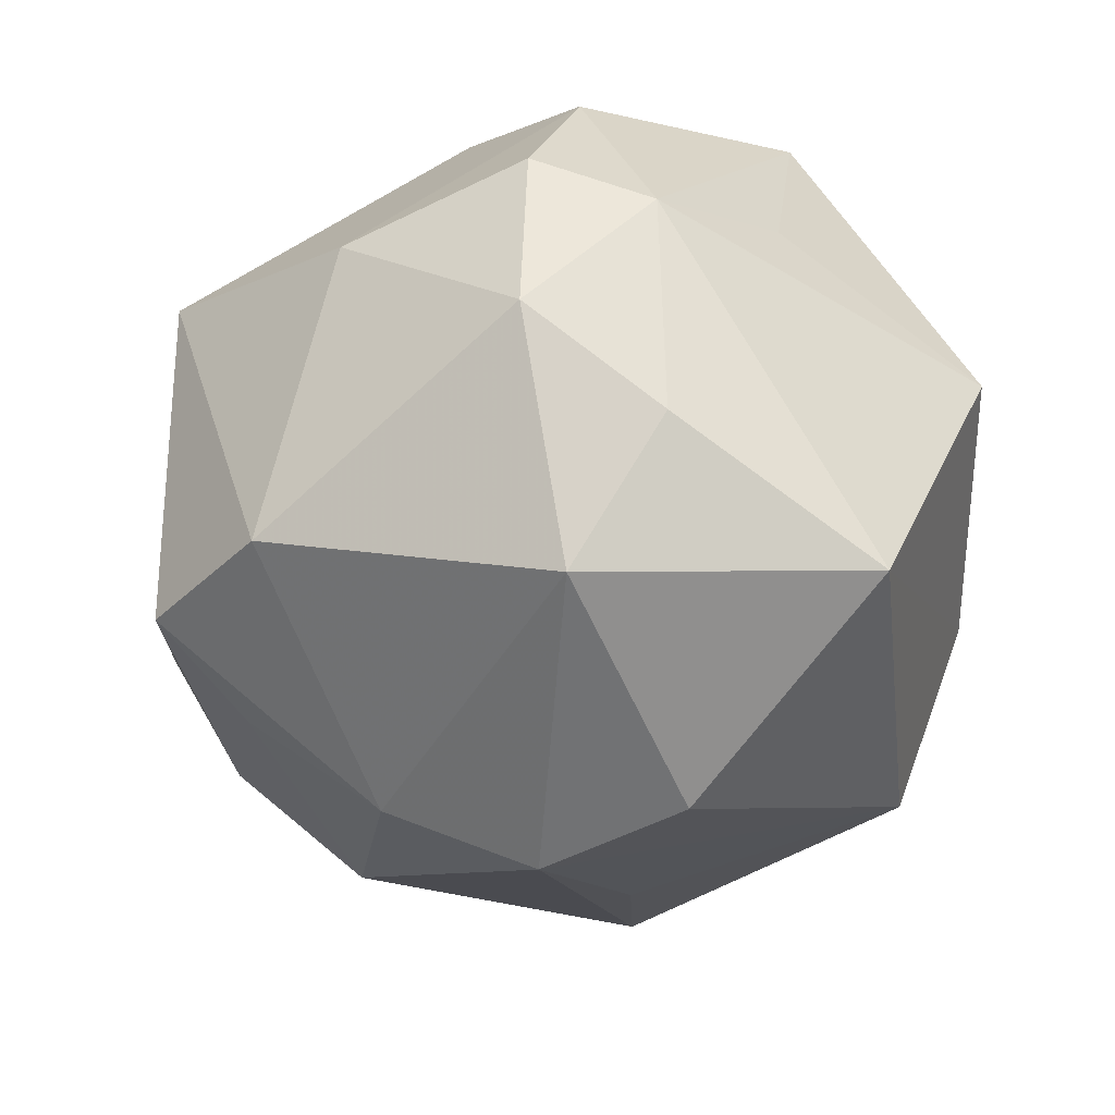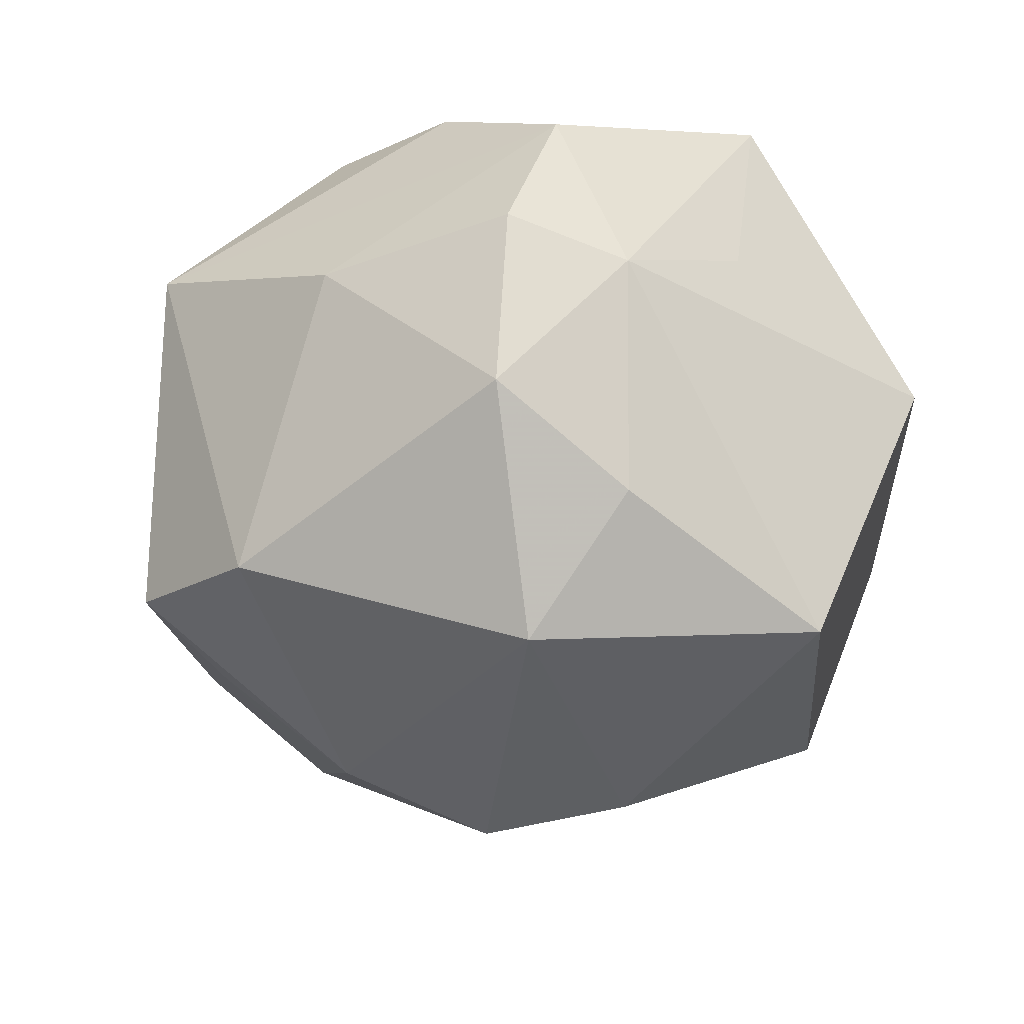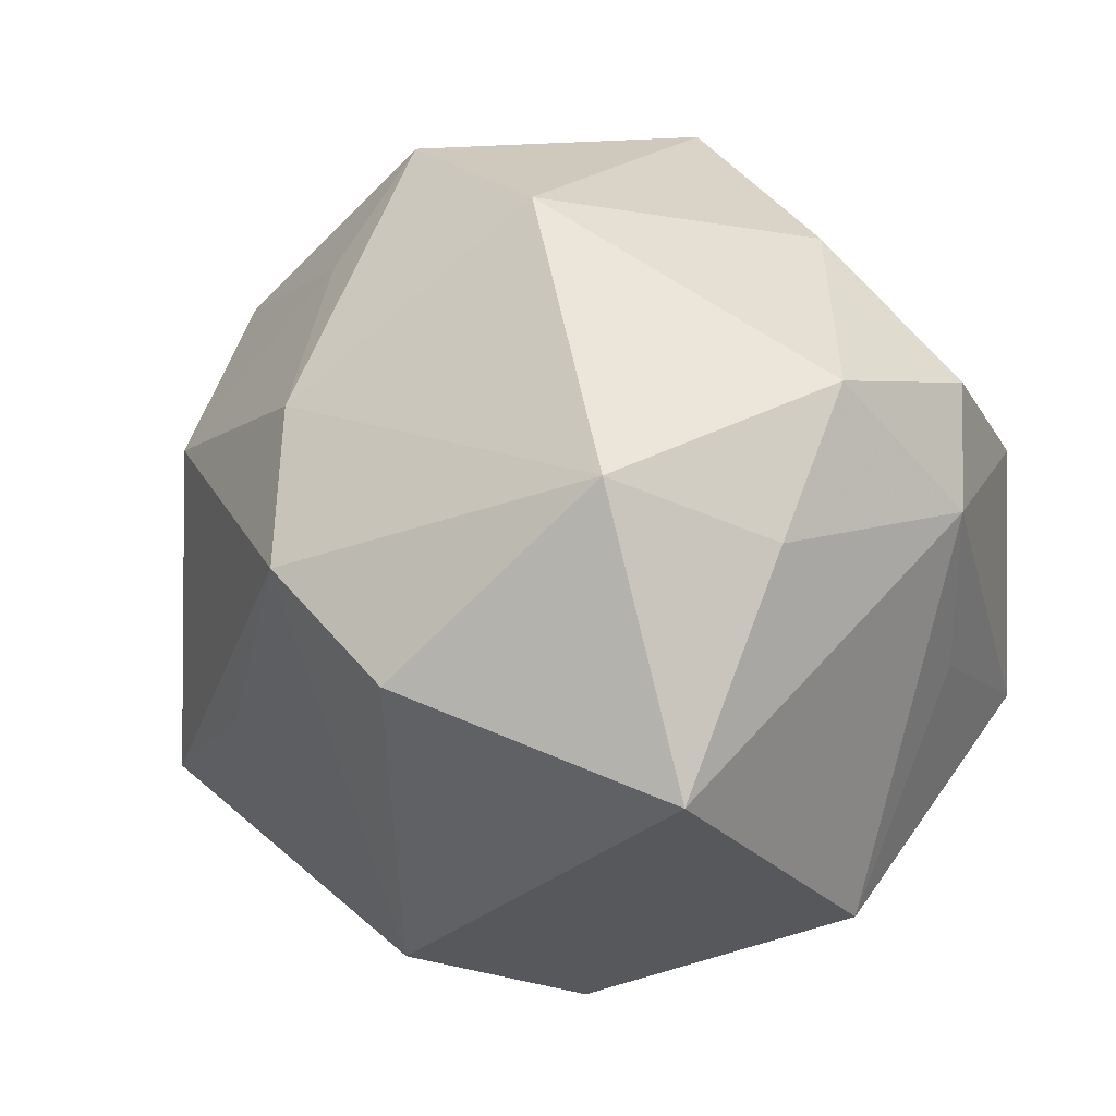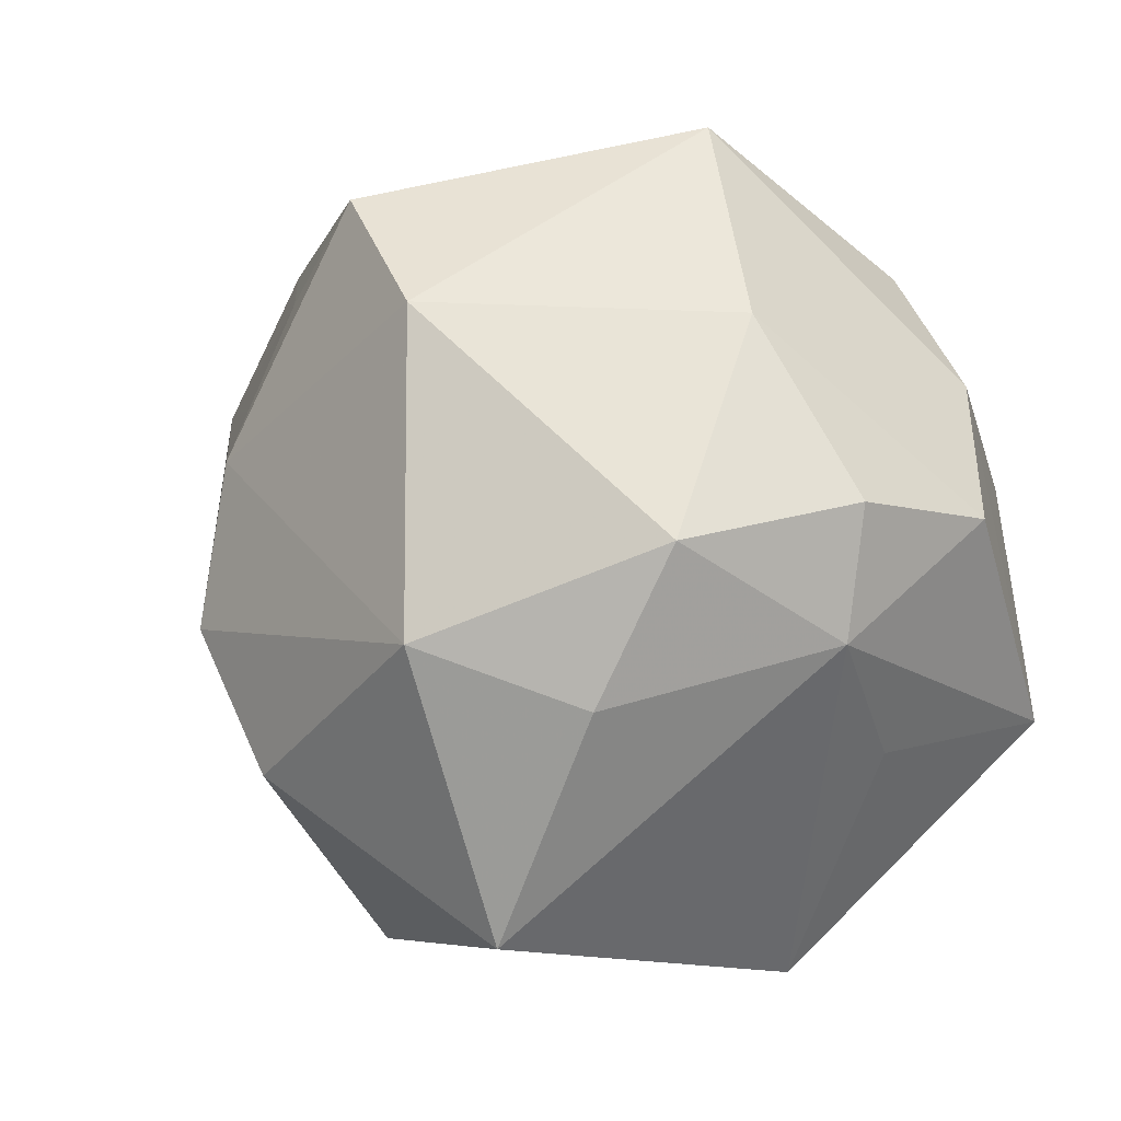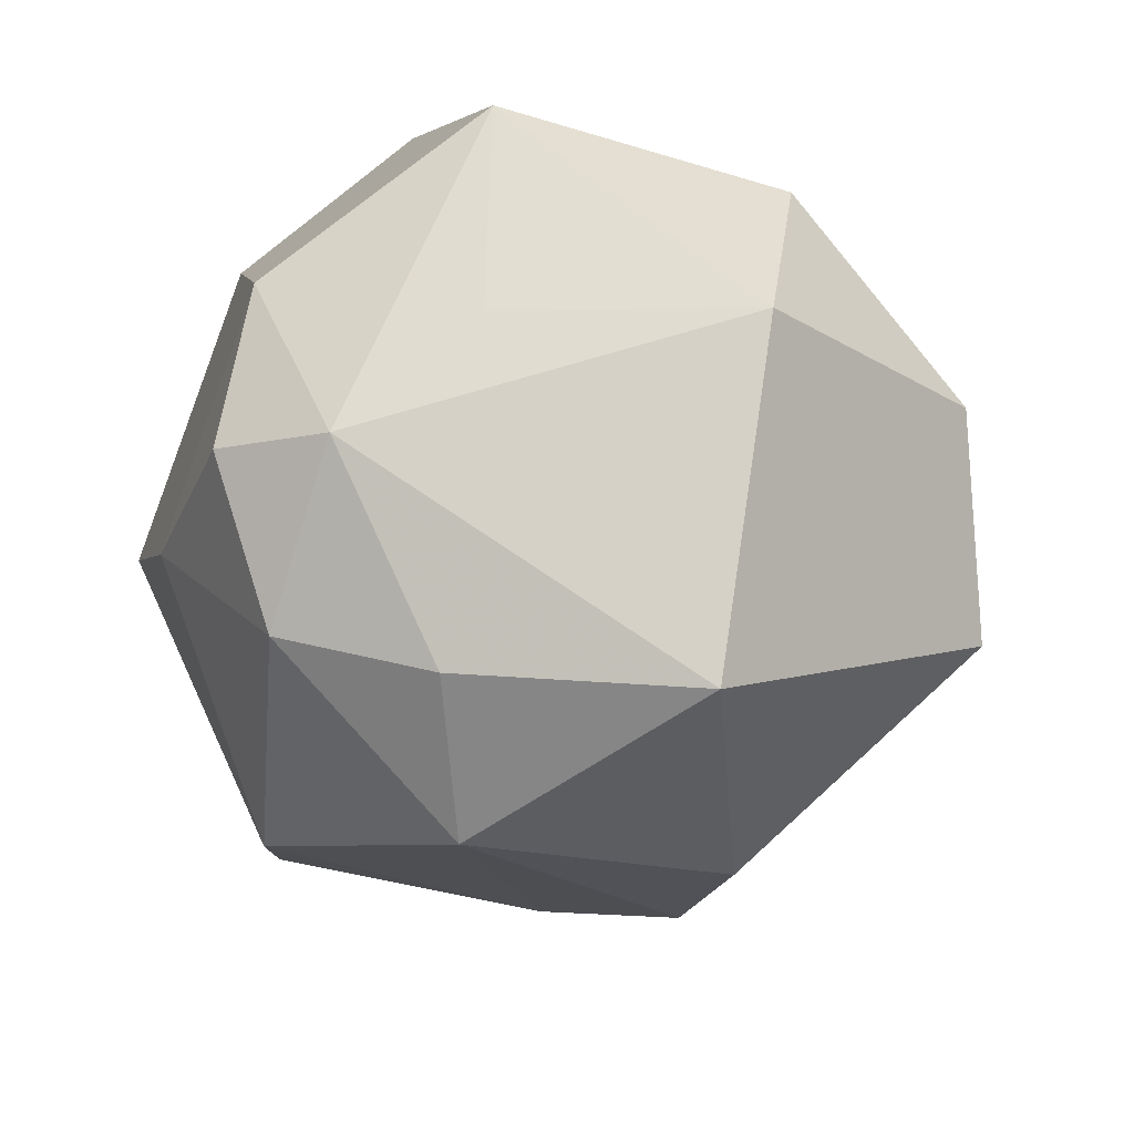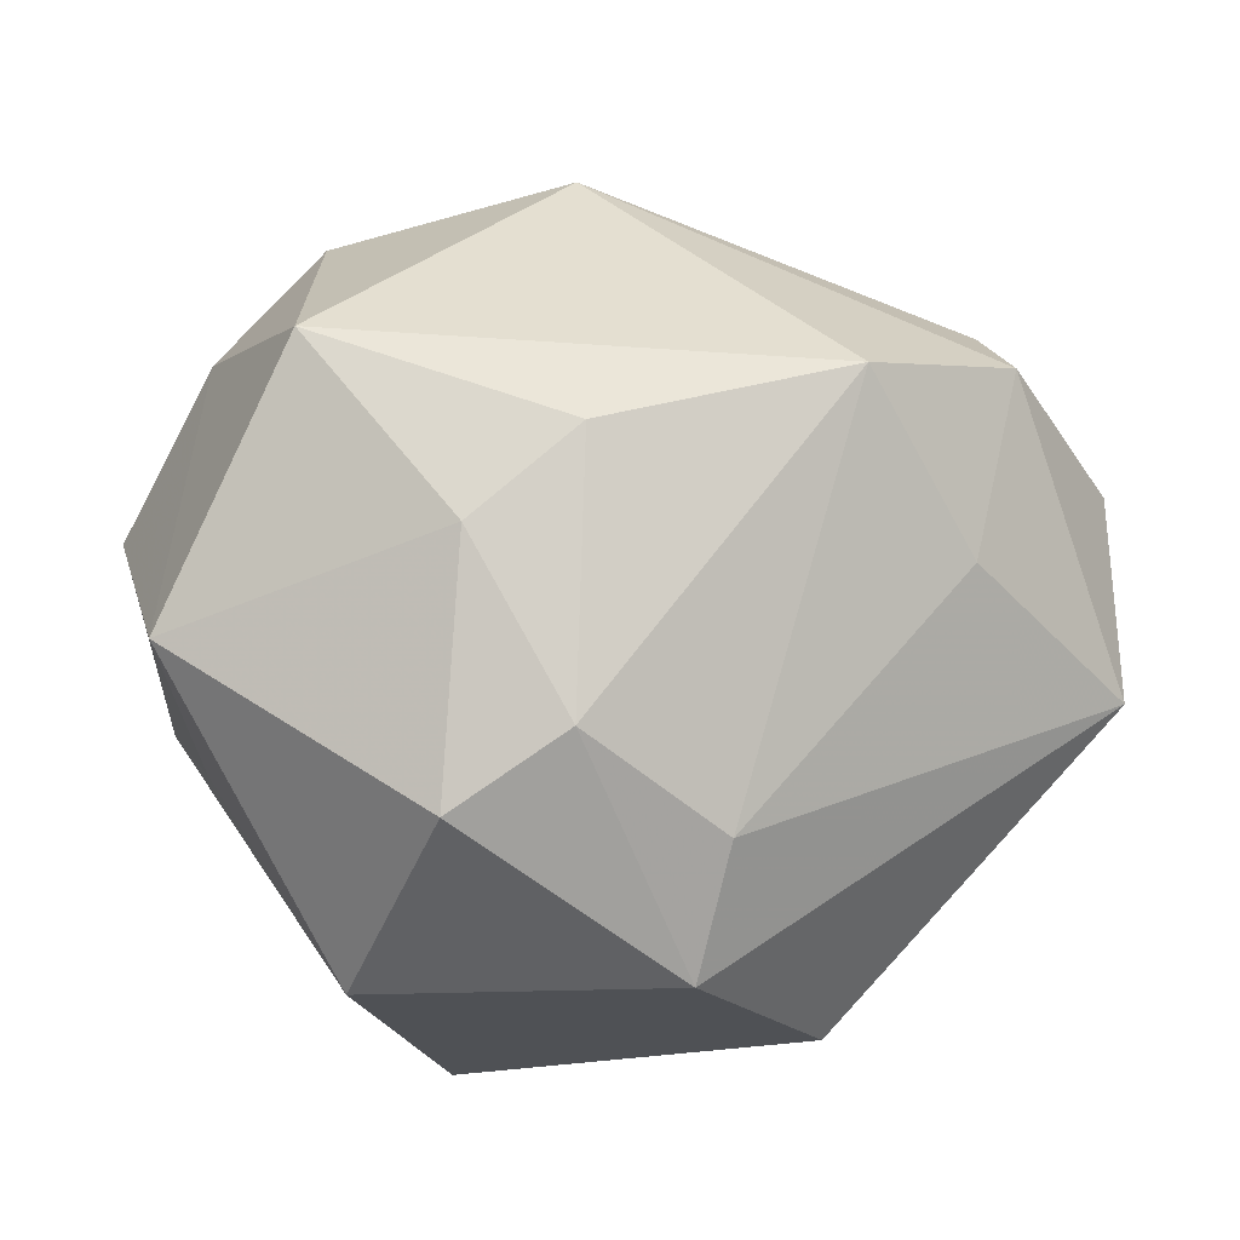
<metadata>
{"format":"obj","ext":"obj","renderer":"f3d","projection":"perspective","resolution":1024,"background":"white","views":[{"elev":-66.5,"azim":-105.9,"up":"+Z"},{"elev":-50.9,"azim":-108.9,"up":"+Z"},{"elev":-5.2,"azim":-164.1,"up":"+Y"},{"elev":15.8,"azim":-139.5,"up":"+Y"},{"elev":-34.3,"azim":-63.4,"up":"+Z"},{"elev":49.6,"azim":-10.5,"up":"+Z"}]}
</metadata>
<code>
v 0.01815 0.02498 -0.01896
v -0.01174 -0.01387 0.03
v -0.0236 -0.001204 -0.02787
v -0.02304 0.02767 -0.007192
v -0.02811 0.01814 0.01759
v 0.0344 -0.0007473 0.02448
v 0.01931 -0.002396 -0.03031
v 0.0003873 0.03472 0.009769
v -0.01637 -0.03073 0.01714
v 0.02805 -0.01472 0.01819
v 0.0207 -0.00558 0.03241
v 0.01975 0.01186 -0.02617
v 0.003529 0.02444 0.02705
v -0.00205 0.02869 -0.0258
v 0.02965 -0.01423 -0.01226
v 0.01272 -0.03508 -0.01427
v -0.03554 0.01414 -0.008475
v -0.009225 0.04048 0.004582
v -0.03566 -0.0116 0.01917
v 0.03583 0.01055 -0.01046
v 0.04104 -0.01814 0.001869
v -0.01745 0.02581 0.02168
v -0.0247 -0.03172 -0.002333
v 0.02159 0.03234 -0.005078
v 0.001144 -0.03921 0.002655
v -0.01625 -0.02234 -0.0312
v -0.005809 -0.02789 0.02193
v 0.043 -0.002338 0.009328
v -0.02771 0.01253 -0.0228
v -0.02154 0.004627 0.03391
v 0.008404 -0.01255 -0.03351
v -0.001531 -0.008823 0.03367
v -0.01084 0.003742 -0.03597
v 0.01037 0.03505 -0.0196
v 0.005115 -0.03292 0.01219
v -0.03309 -0.009737 -0.0008319
v -0.03571 0.00276 -0.01069
v 0.03063 0.02419 -0.006233
v 0.03395 0.008218 0.01915
v -0.03751 0.01002 0.006361
f 31 16 26
f 26 16 25
f 31 26 33
f 14 12 33
f 37 19 40
f 23 26 25
f 37 26 23
f 14 4 18
f 4 40 18
f 34 12 14
f 14 18 34
f 34 18 24
f 31 33 7
f 7 33 12
f 7 12 20
f 7 16 31
f 3 26 37
f 3 33 26
f 32 11 30
f 9 23 25
f 19 23 9
f 36 19 37
f 37 23 36
f 36 23 19
f 28 6 21
f 25 16 21
f 21 20 28
f 21 7 20
f 39 6 28
f 5 18 40
f 5 19 30
f 5 40 19
f 22 5 30
f 18 5 22
f 20 12 1
f 12 34 1
f 38 34 24
f 28 20 38
f 20 1 38
f 38 1 34
f 38 39 28
f 24 39 38
f 29 3 37
f 29 4 14
f 14 33 29
f 33 3 29
f 27 9 25
f 11 32 27
f 2 32 30
f 30 19 2
f 19 9 2
f 2 27 32
f 9 27 2
f 10 6 11
f 10 21 6
f 16 7 15
f 15 21 16
f 7 21 15
f 24 18 8
f 37 40 17
f 17 29 37
f 17 40 4
f 4 29 17
f 25 21 35
f 21 10 35
f 35 27 25
f 11 27 35
f 35 10 11
f 18 22 13
f 13 8 18
f 13 22 30
f 30 11 13
f 13 39 24
f 24 8 13
f 11 6 13
f 6 39 13

</code>
